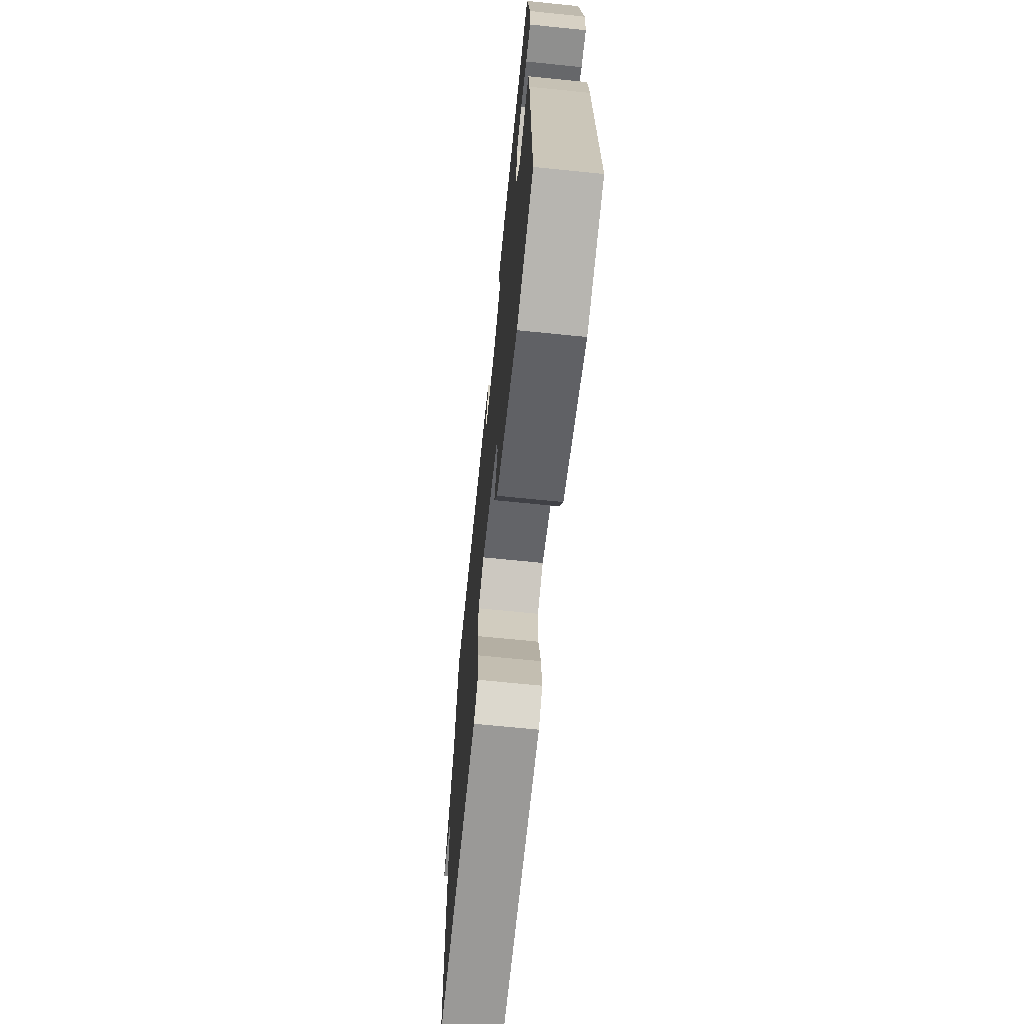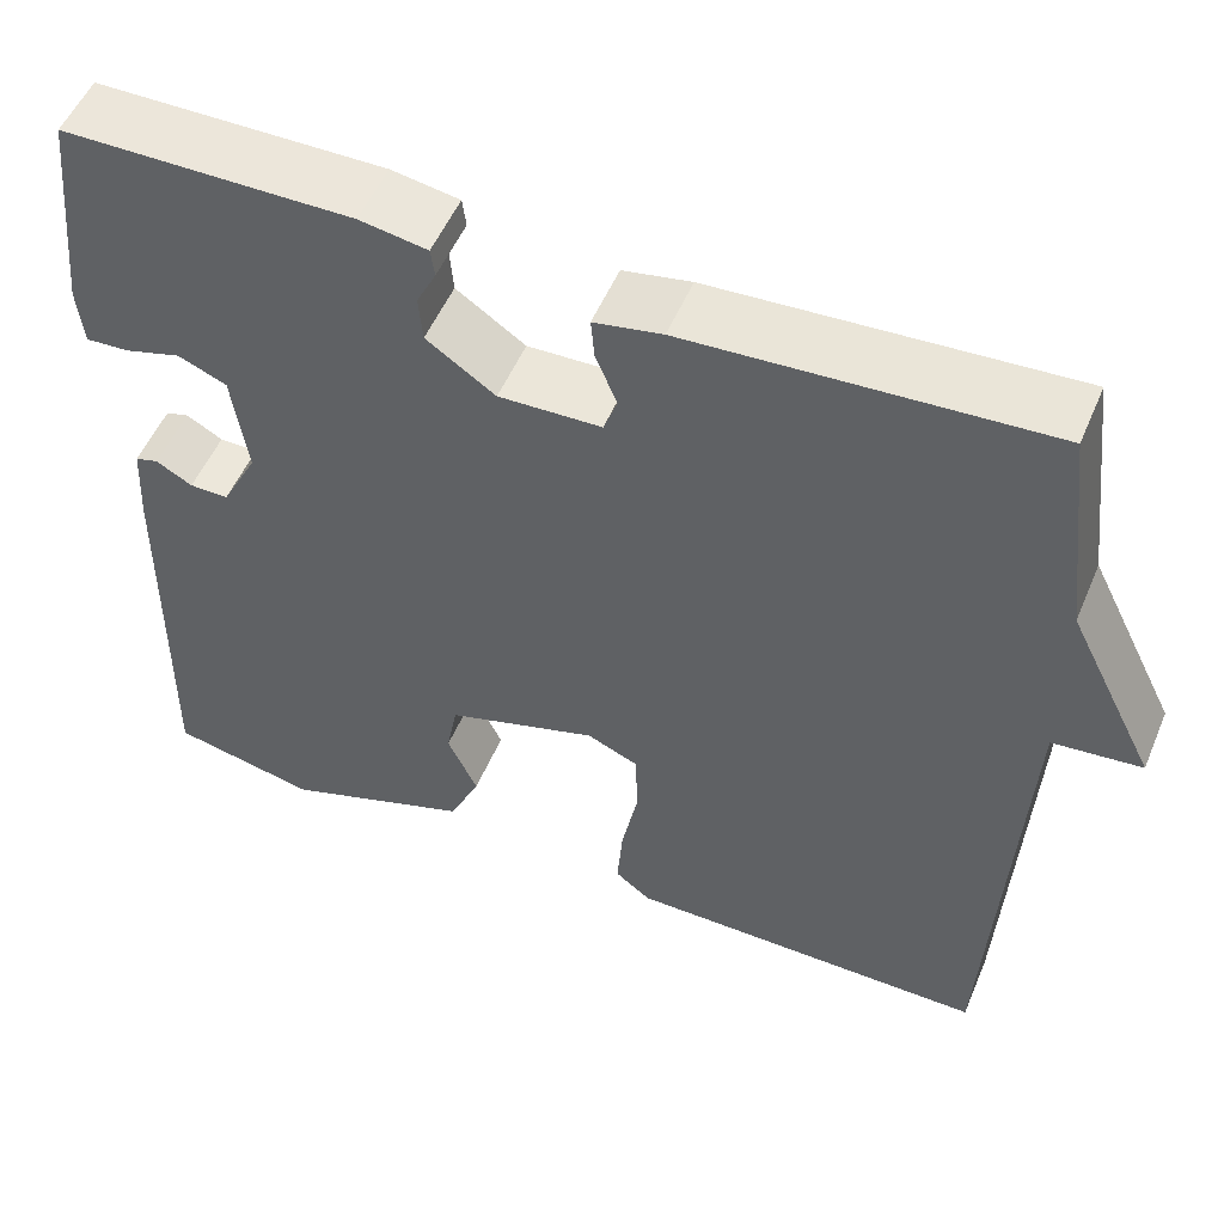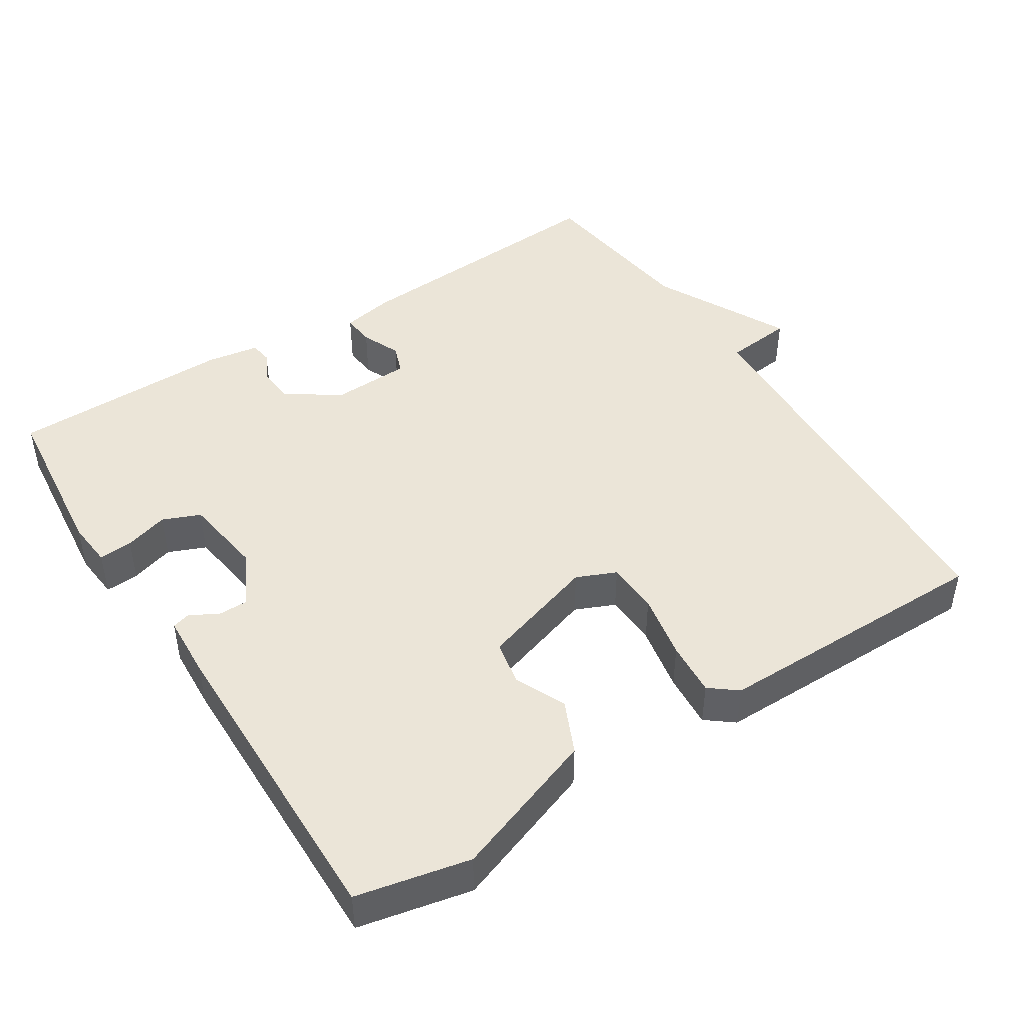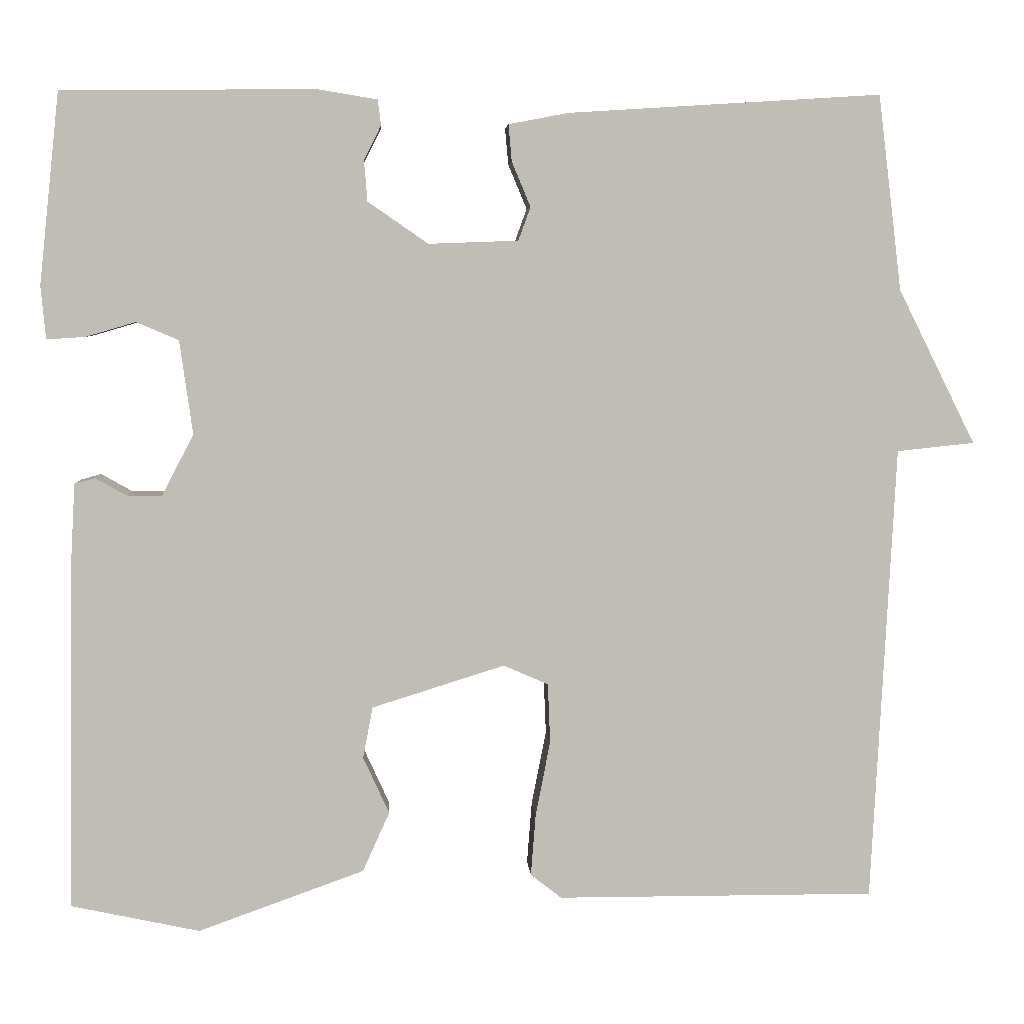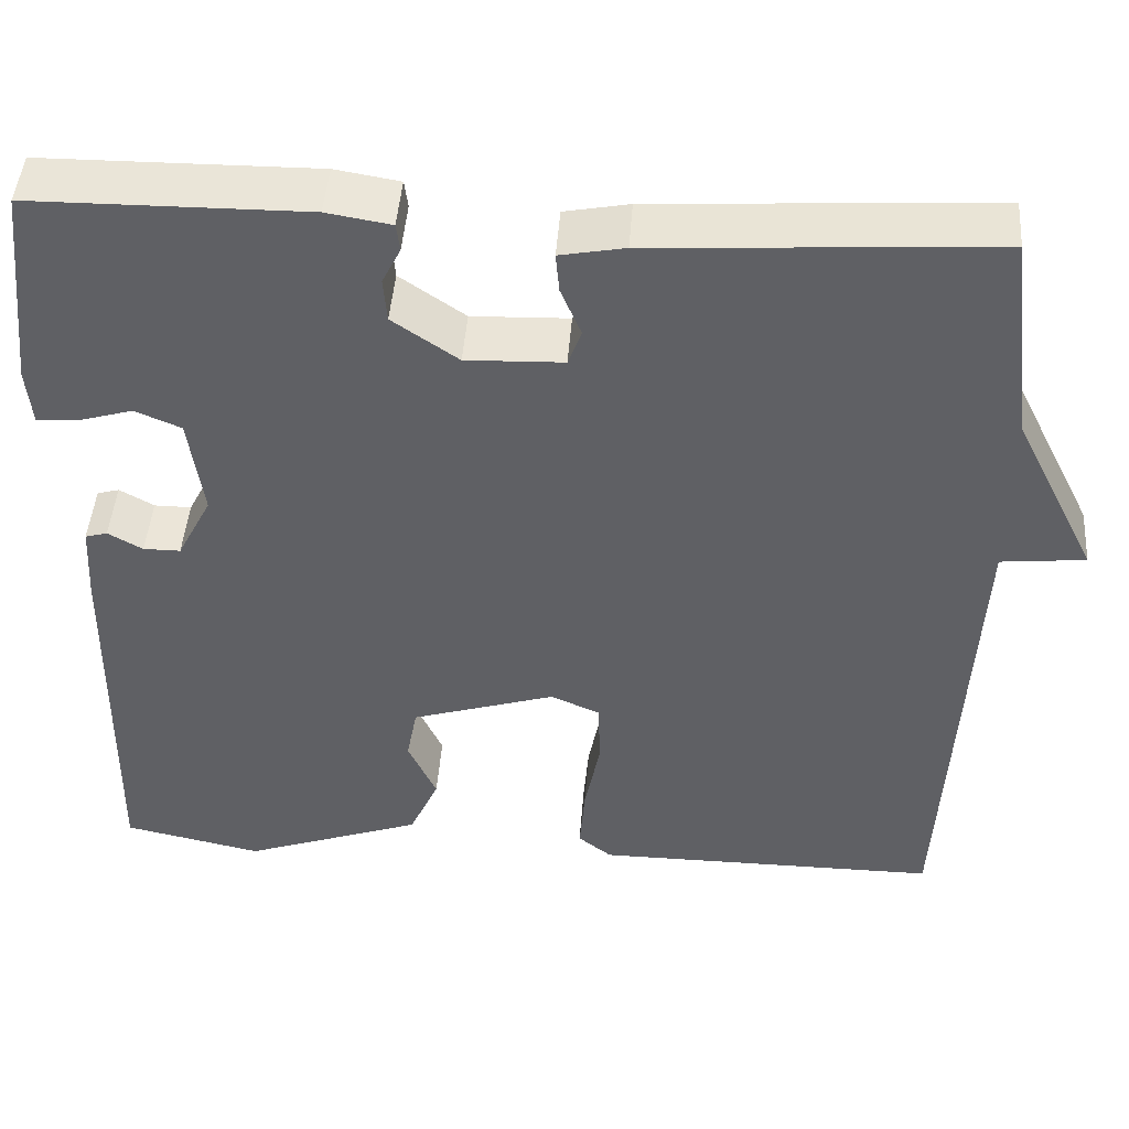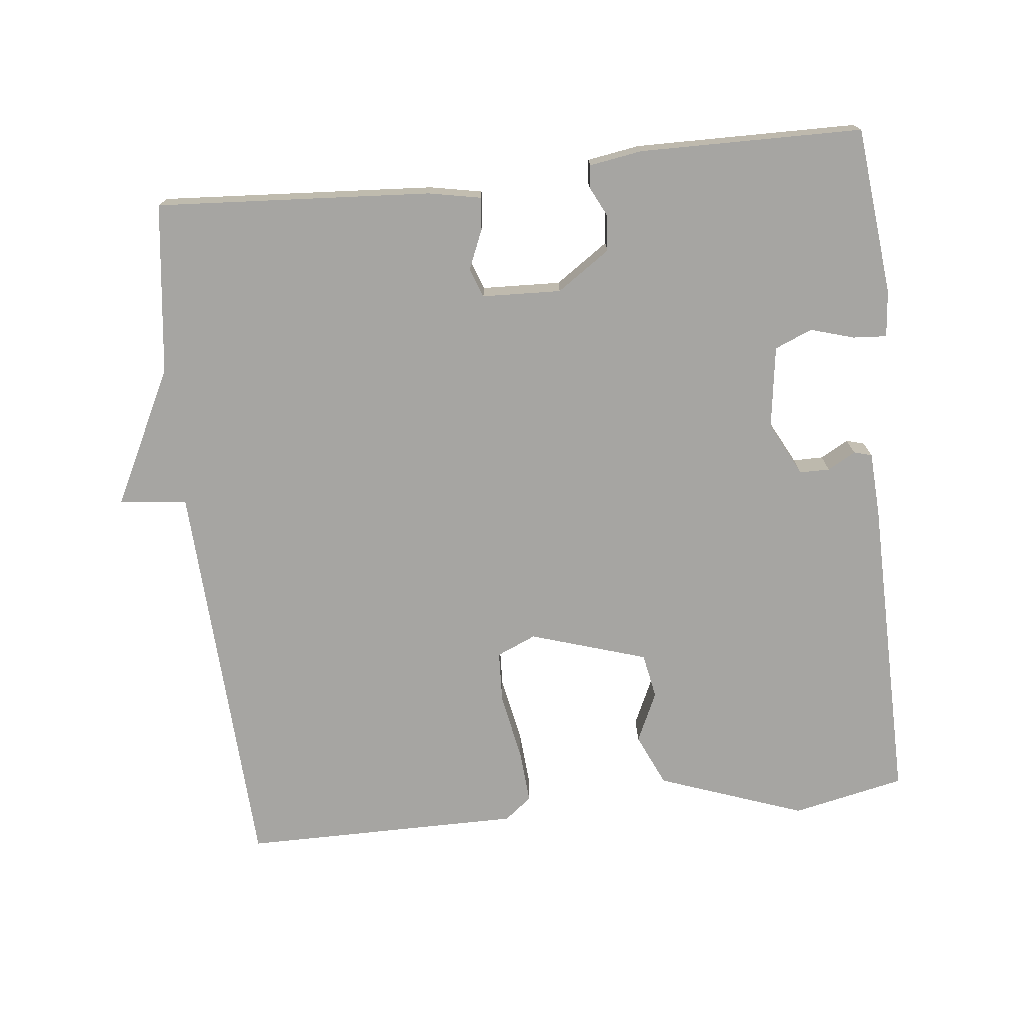
<metadata>
{"format":"obj","ext":"obj","renderer":"f3d","projection":"perspective","resolution":1024,"background":"white","views":[{"elev":-68.8,"azim":84.2,"up":"+Z"},{"elev":53.1,"azim":-157.3,"up":"+Z"},{"elev":45.6,"azim":147.2,"up":"+Y"},{"elev":5.1,"azim":176.4,"up":"+Z"},{"elev":45.9,"azim":-175.8,"up":"+Z"},{"elev":-73.7,"azim":6.1,"up":"+Y"}]}
</metadata>
<code>
v -0.5 0.07 -0.5
v -0.529 0.07 0.061
v -0.624 0.07 0.071
v -0.529 0.07 0.261
v -0.5 0.07 0.5
v -0.116 0.07 0.476
v -0.043 0.07 0.462
v -0.047 0.07 0.417
v -0.07 0.07 0.362
v -0.055 0.07 0.321
v 0.055 0.07 0.317
v 0.129 0.07 0.368
v 0.133 0.07 0.418
v 0.112 0.07 0.46
v 0.116 0.07 0.491
v 0.189 0.07 0.503
v 0.5 0.07 0.5
v 0.525 0.07 0.266
v 0.519 0.07 0.201
v 0.472 0.07 0.204
v 0.411 0.07 0.222
v 0.359 0.07 0.2
v 0.343 0.07 0.085
v 0.382 0.07 0.01
v 0.424 0.07 0.01
v 0.463 0.07 0.032
v 0.488 0.07 0.025
v 0.493 0.07 -0.064
v 0.5 0.07 -0.5
v 0.343 0.07 -0.534
v 0.139 0.07 -0.461
v 0.106 0.07 -0.388
v 0.138 0.07 -0.318
v 0.126 0.07 -0.255
v -0.037 0.07 -0.204
v -0.092 0.07 -0.228
v -0.095 0.07 -0.301
v -0.077 0.07 -0.393
v -0.071 0.07 -0.469
v -0.109 0.07 -0.499
v -0.5 0 -0.5
v -0.529 0 0.061
v -0.624 0 0.071
v -0.529 0 0.261
v -0.5 0 0.5
v -0.116 0 0.476
v -0.043 0 0.462
v -0.047 0 0.417
v -0.07 0 0.362
v -0.055 0 0.321
v 0.055 0 0.317
v 0.129 0 0.368
v 0.133 0 0.418
v 0.112 0 0.46
v 0.116 0 0.491
v 0.189 0 0.503
v 0.5 0 0.5
v 0.525 0 0.266
v 0.519 0 0.201
v 0.472 0 0.204
v 0.411 0 0.222
v 0.359 0 0.2
v 0.343 0 0.085
v 0.382 0 0.01
v 0.424 0 0.01
v 0.463 0 0.032
v 0.488 0 0.025
v 0.493 0 -0.064
v 0.5 0 -0.5
v 0.343 0 -0.534
v 0.139 0 -0.461
v 0.106 0 -0.388
v 0.138 0 -0.318
v 0.126 0 -0.255
v -0.037 0 -0.204
v -0.092 0 -0.228
v -0.095 0 -0.301
v -0.077 0 -0.393
v -0.071 0 -0.469
v -0.109 0 -0.499
f 40 1 2
f 39 40 2
f 38 39 2
f 37 38 2
f 36 37 2
f 35 36 2
f 34 35 2
f 31 32 33
f 30 31 33
f 29 30 33
f 28 29 33
f 27 28 33
f 26 27 33
f 25 26 33
f 24 25 33 34
f 23 24 34 2
f 19 20 21
f 18 19 21
f 17 18 21
f 16 17 21
f 15 16 21
f 14 15 21
f 13 14 21
f 12 13 21 22
f 11 12 22 23
f 7 8 9
f 6 7 9
f 5 6 9
f 4 5 9
f 4 9 10
f 10 11 23
f 4 10 23
f 3 4 23
f 2 3 23
f 42 41 80
f 42 80 79
f 42 79 78
f 42 78 77
f 42 77 76
f 42 76 75
f 42 75 74
f 73 72 71
f 73 71 70
f 73 70 69
f 73 69 68
f 73 68 67
f 73 67 66
f 73 66 65
f 74 73 65 64
f 42 74 64 63
f 61 60 59
f 61 59 58
f 61 58 57
f 61 57 56
f 61 56 55
f 61 55 54
f 61 54 53
f 62 61 53 52
f 63 62 52 51
f 49 48 47
f 49 47 46
f 49 46 45
f 49 45 44
f 50 49 44
f 63 51 50
f 63 50 44
f 63 44 43
f 63 43 42
f 1 41 42 2
f 2 42 43 3
f 3 43 44 4
f 4 44 45 5
f 5 45 46 6
f 6 46 47 7
f 7 47 48 8
f 8 48 49 9
f 9 49 50 10
f 10 50 51 11
f 11 51 52 12
f 12 52 53 13
f 13 53 54 14
f 14 54 55 15
f 15 55 56 16
f 16 56 57 17
f 17 57 58 18
f 18 58 59 19
f 19 59 60 20
f 20 60 61 21
f 21 61 62 22
f 22 62 63 23
f 23 63 64 24
f 24 64 65 25
f 25 65 66 26
f 26 66 67 27
f 27 67 68 28
f 28 68 69 29
f 29 69 70 30
f 30 70 71 31
f 31 71 72 32
f 32 72 73 33
f 33 73 74 34
f 34 74 75 35
f 35 75 76 36
f 36 76 77 37
f 37 77 78 38
f 38 78 79 39
f 39 79 80 40
f 40 80 41 1

</code>
